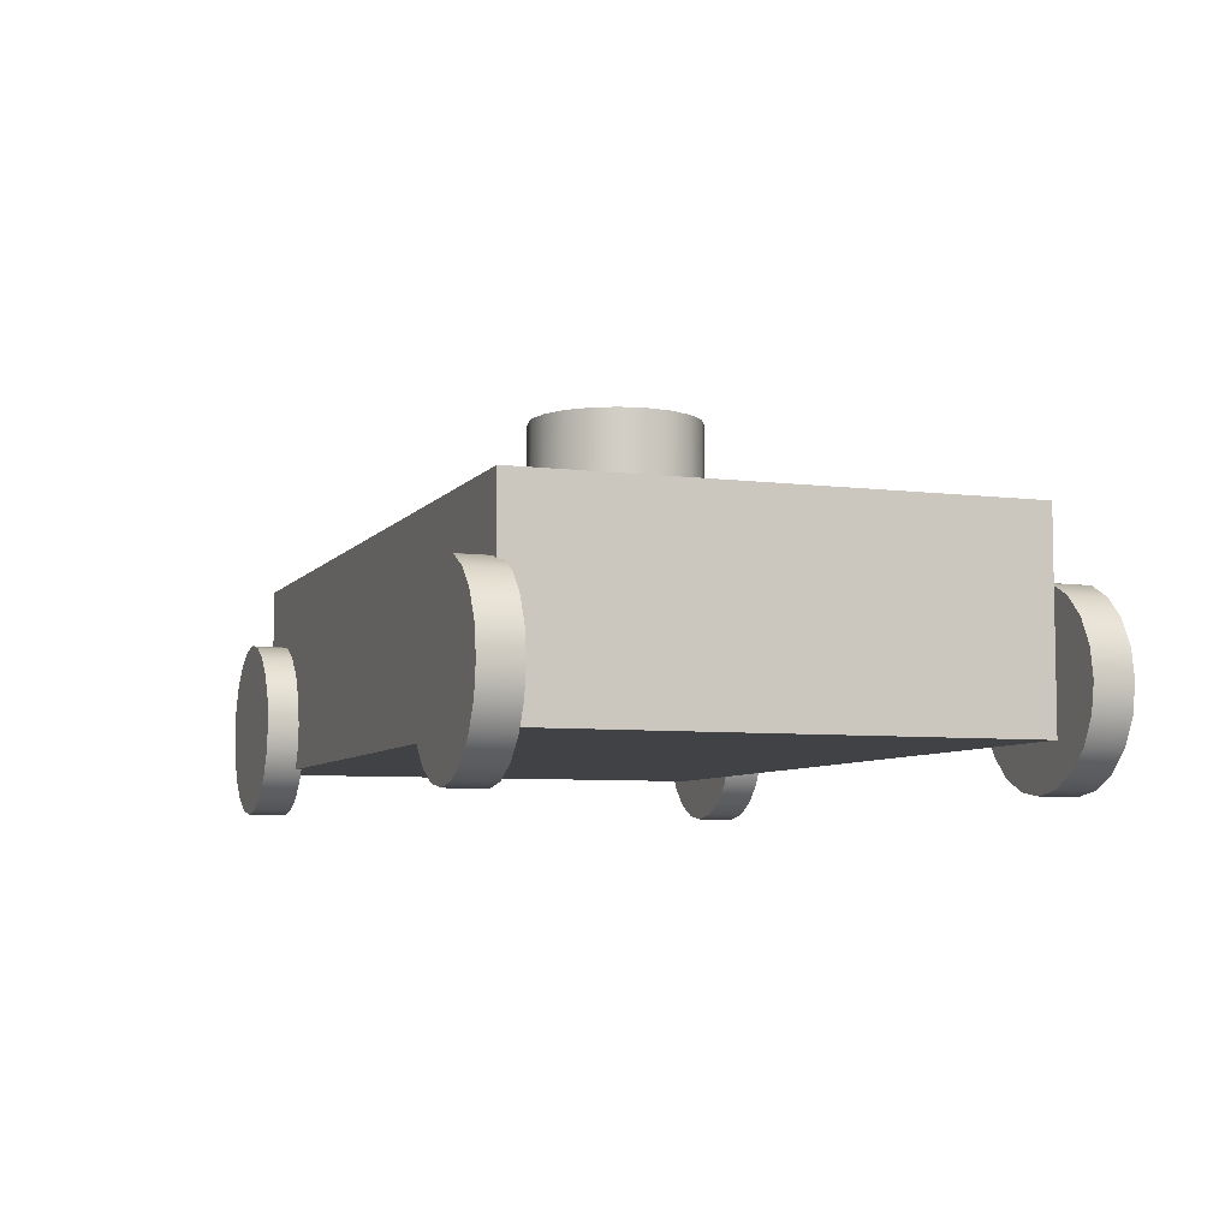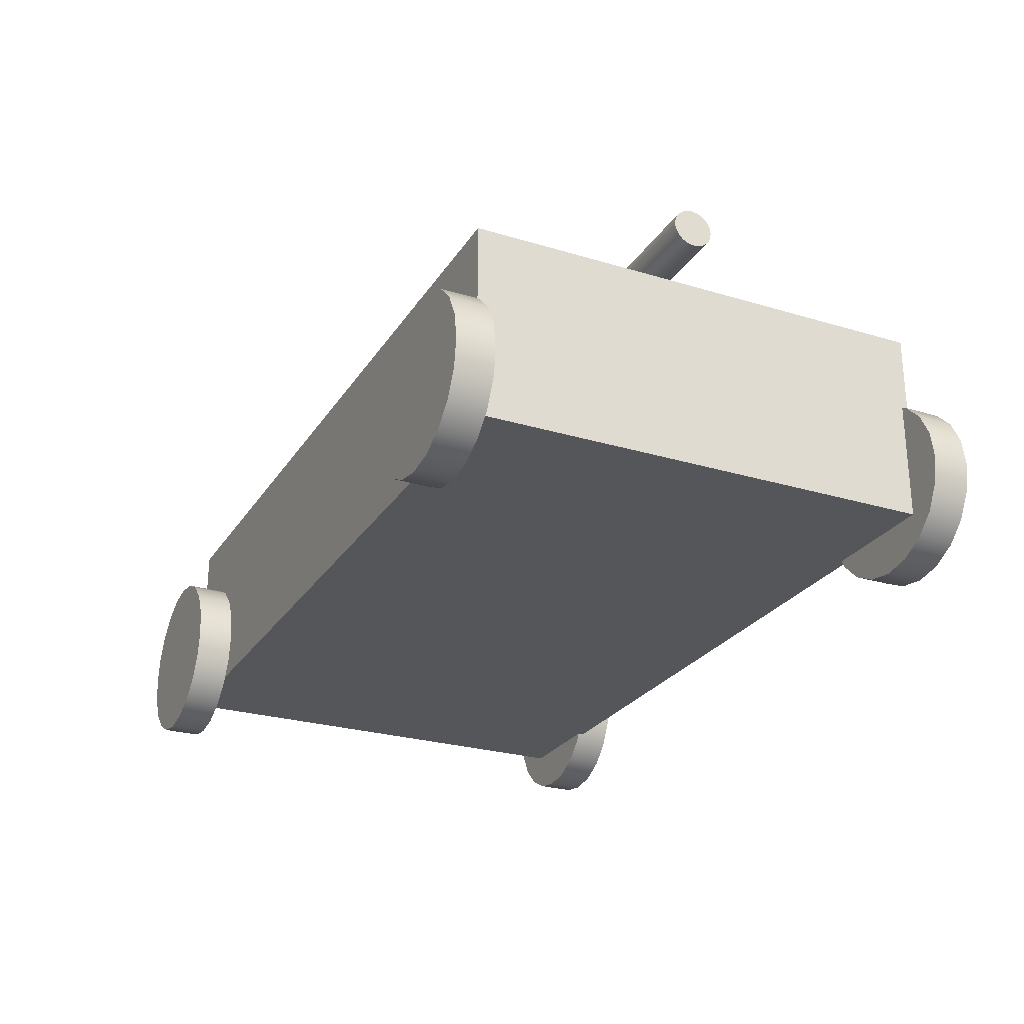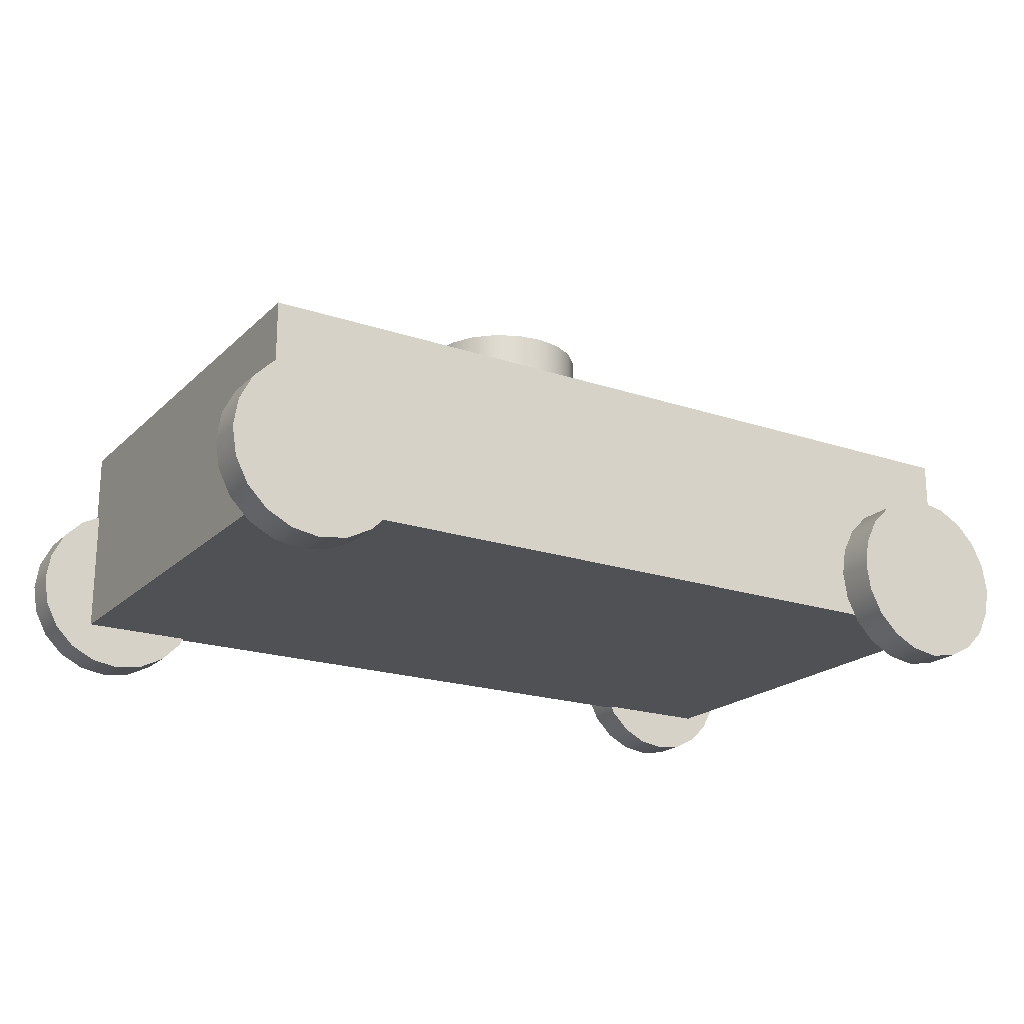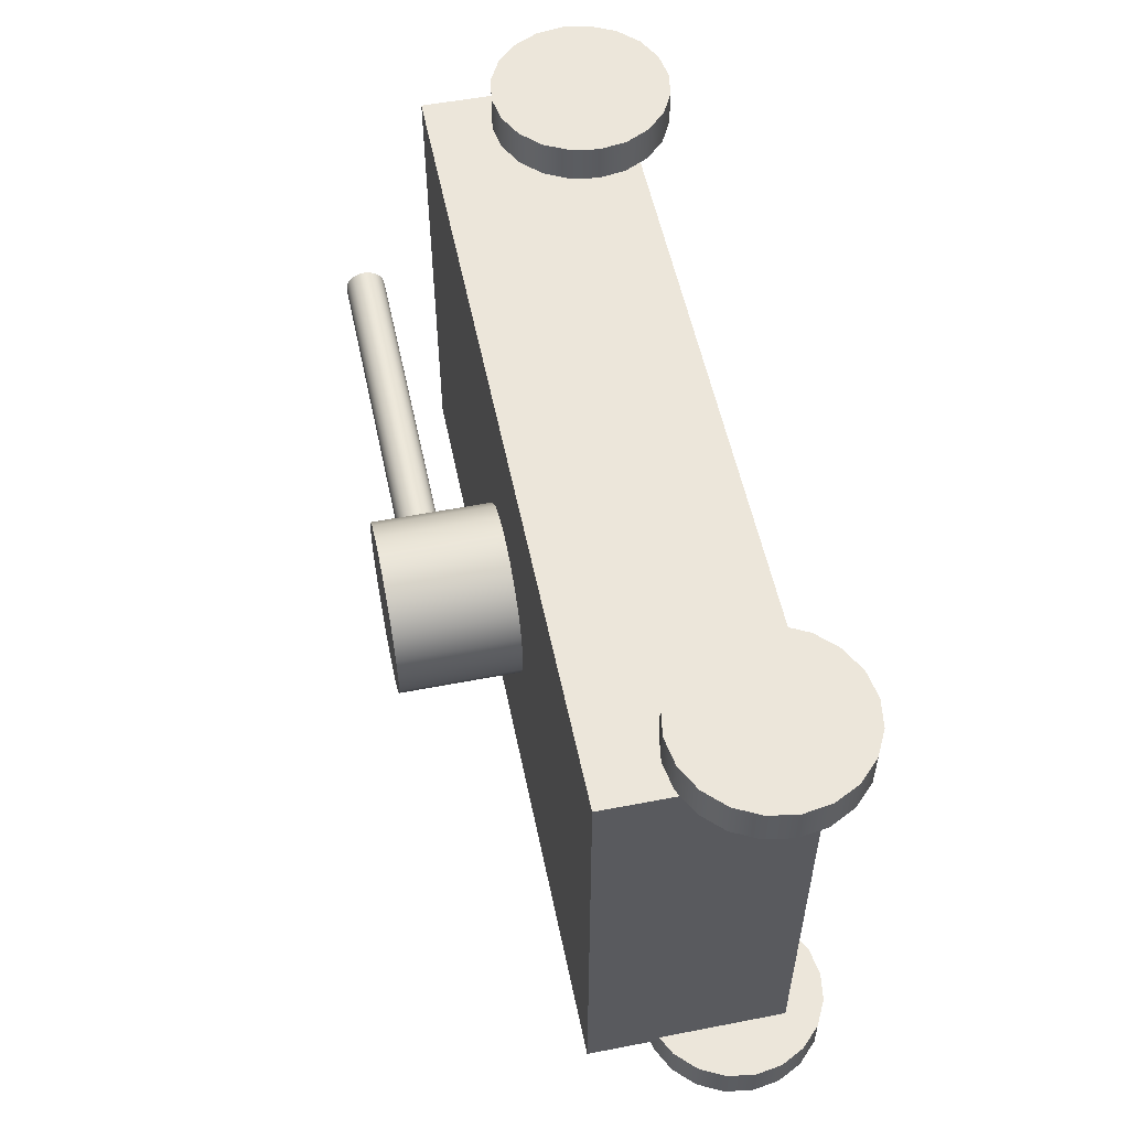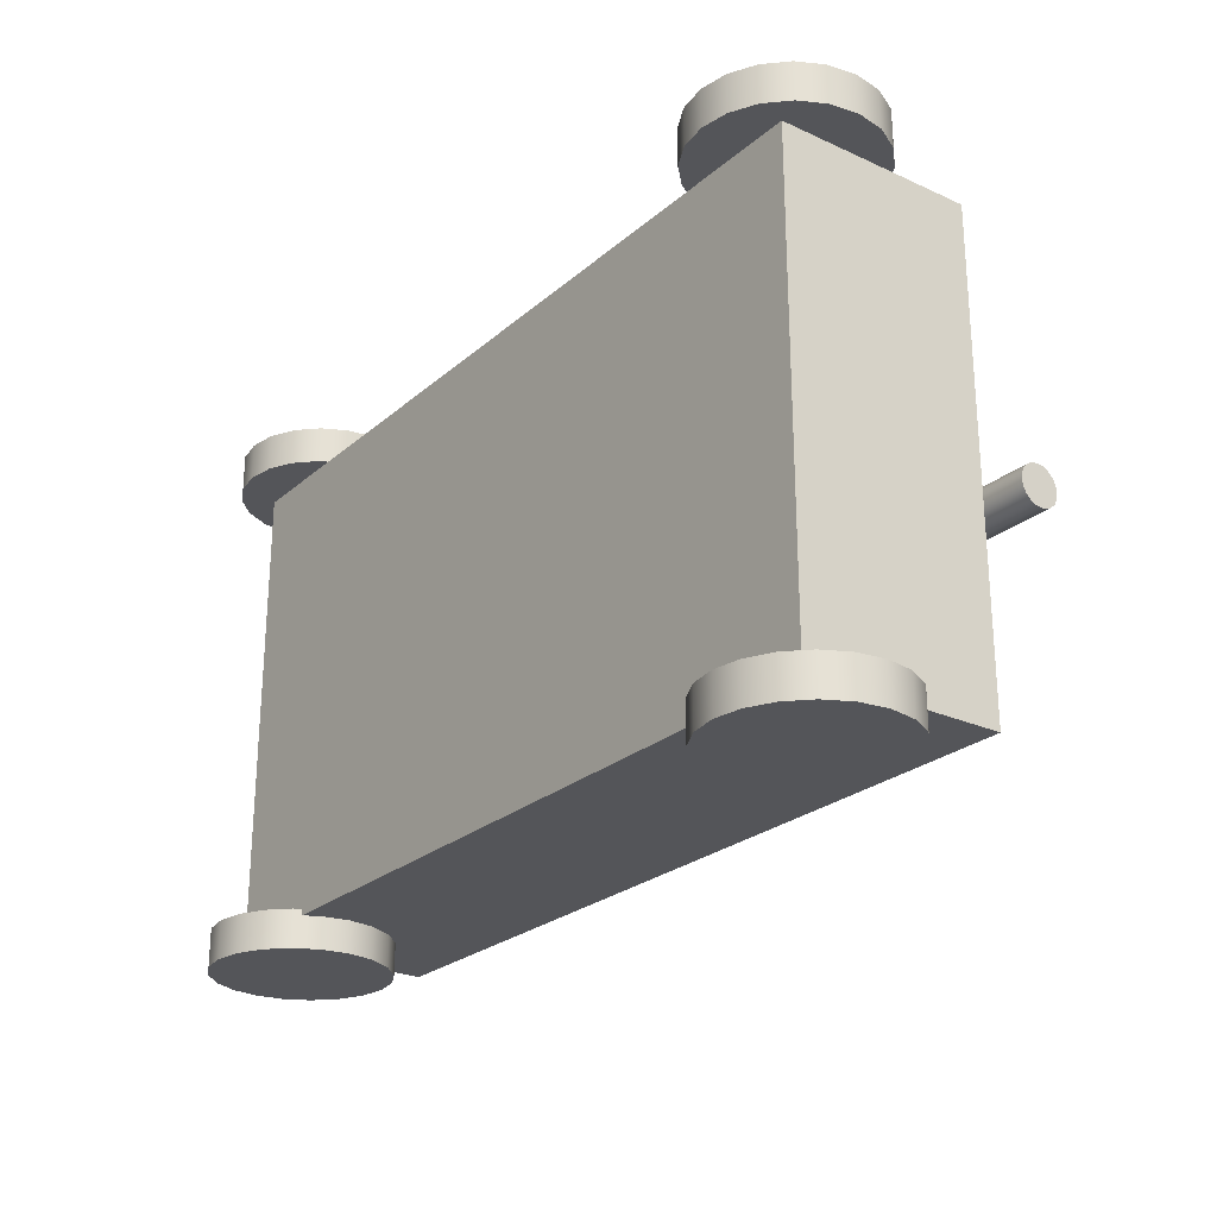
<metadata>
{"format":"obj","ext":"obj","renderer":"f3d","projection":"perspective","resolution":1024,"background":"white","views":[{"elev":-6.6,"azim":-110.0,"up":"+Y"},{"elev":-26.0,"azim":64.4,"up":"+Y"},{"elev":-20.2,"azim":-31.5,"up":"+Y"},{"elev":54.5,"azim":-101.6,"up":"+Z"},{"elev":-24.8,"azim":53.6,"up":"+Z"}]}
</metadata>
<code>
g default
v -2.66 -0.5 2.688
v 6.572 -0.5 2.688
v -2.66 1.715 2.688
v 6.572 1.715 2.688
v -2.66 1.715 -2.671
v 6.572 1.715 -2.671
v -2.66 -0.5 -2.671
v 6.572 -0.5 -2.671
g body
f 1 2 4 3
f 3 4 6 5
f 5 6 8 7
f 7 8 2 1
f 2 8 6 4
f 7 1 3 5
g default
v 2.641 1.516 -0.2926
v 2.506 1.516 -0.5566
v 2.297 1.516 -0.7661
v 2.033 1.516 -0.9006
v 1.74 1.516 -0.947
v 1.448 1.516 -0.9006
v 1.184 1.516 -0.7661
v 0.9741 1.516 -0.5566
v 0.8396 1.516 -0.2926
v 0.7932 1.516 -0
v 0.8396 1.516 0.2926
v 0.9741 1.516 0.5566
v 1.184 1.516 0.7661
v 1.448 1.516 0.9006
v 1.74 1.516 0.947
v 2.033 1.516 0.9006
v 2.297 1.516 0.7661
v 2.506 1.516 0.5566
v 2.641 1.516 0.2926
v 2.687 1.516 -0
v 2.641 3.07 -0.2926
v 2.506 3.07 -0.5566
v 2.297 3.07 -0.7661
v 2.033 3.07 -0.9006
v 1.74 3.07 -0.947
v 1.448 3.07 -0.9006
v 1.184 3.07 -0.7661
v 0.9741 3.07 -0.5566
v 0.8396 3.07 -0.2926
v 0.7932 3.07 -0
v 0.8396 3.07 0.2926
v 0.9741 3.07 0.5566
v 1.184 3.07 0.7661
v 1.448 3.07 0.9006
v 1.74 3.07 0.947
v 2.033 3.07 0.9006
v 2.297 3.07 0.7661
v 2.506 3.07 0.5566
v 2.641 3.07 0.2926
v 2.687 3.07 -0
v 1.74 1.516 -0
v 1.74 3.07 -0
g body turret_base
f 9 10 30 29
f 10 11 31 30
f 11 12 32 31
f 12 13 33 32
f 13 14 34 33
f 14 15 35 34
f 15 16 36 35
f 16 17 37 36
f 17 18 38 37
f 18 19 39 38
f 19 20 40 39
f 20 21 41 40
f 21 22 42 41
f 22 23 43 42
f 23 24 44 43
f 24 25 45 44
f 25 26 46 45
f 26 27 47 46
f 27 28 48 47
f 28 9 29 48
f 10 9 49
f 11 10 49
f 12 11 49
f 13 12 49
f 14 13 49
f 15 14 49
f 16 15 49
f 17 16 49
f 18 17 49
f 19 18 49
f 20 19 49
f 21 20 49
f 22 21 49
f 23 22 49
f 24 23 49
f 25 24 49
f 26 25 49
f 27 26 49
f 28 27 49
f 9 28 49
f 29 30 50
f 30 31 50
f 31 32 50
f 32 33 50
f 33 34 50
f 34 35 50
f 35 36 50
f 36 37 50
f 37 38 50
f 38 39 50
f 39 40 50
f 40 41 50
f 41 42 50
f 42 43 50
f 43 44 50
f 44 45 50
f 45 46 50
f 46 47 50
f 47 48 50
f 48 29 50
g default
v 6.478 2.782 -0.07143
v 6.478 2.75 -0.1359
v 6.479 2.698 -0.187
v 6.479 2.634 -0.2198
v 6.48 2.563 -0.2312
v 6.481 2.491 -0.2198
v 6.481 2.427 -0.187
v 6.481 2.376 -0.1359
v 6.482 2.343 -0.07143
v 6.482 2.331 -0
v 6.482 2.343 0.07143
v 6.481 2.376 0.1359
v 6.481 2.427 0.187
v 6.481 2.491 0.2198
v 6.48 2.563 0.2312
v 6.479 2.634 0.2198
v 6.479 2.698 0.187
v 6.478 2.75 0.1359
v 6.478 2.782 0.07143
v 6.478 2.794 -0
v 2.213 2.748 -0.07143
v 2.214 2.715 -0.1359
v 2.214 2.664 -0.187
v 2.215 2.599 -0.2198
v 2.215 2.528 -0.2312
v 2.216 2.457 -0.2198
v 2.216 2.392 -0.187
v 2.217 2.341 -0.1359
v 2.217 2.308 -0.07143
v 2.217 2.297 -0
v 2.217 2.308 0.07143
v 2.217 2.341 0.1359
v 2.216 2.392 0.187
v 2.216 2.457 0.2198
v 2.215 2.528 0.2312
v 2.215 2.599 0.2198
v 2.214 2.664 0.187
v 2.214 2.715 0.1359
v 2.213 2.748 0.07143
v 2.213 2.759 -0
v 6.48 2.563 -0
v 2.215 2.528 -0
g body turret_base turret_cannon
f 51 52 72 71
f 52 53 73 72
f 53 54 74 73
f 54 55 75 74
f 55 56 76 75
f 56 57 77 76
f 57 58 78 77
f 58 59 79 78
f 59 60 80 79
f 60 61 81 80
f 61 62 82 81
f 62 63 83 82
f 63 64 84 83
f 64 65 85 84
f 65 66 86 85
f 66 67 87 86
f 67 68 88 87
f 68 69 89 88
f 69 70 90 89
f 70 51 71 90
f 52 51 91
f 53 52 91
f 54 53 91
f 55 54 91
f 56 55 91
f 57 56 91
f 58 57 91
f 59 58 91
f 60 59 91
f 61 60 91
f 62 61 91
f 63 62 91
f 64 63 91
f 65 64 91
f 66 65 91
f 67 66 91
f 68 67 91
f 69 68 91
f 70 69 91
f 51 70 91
f 71 72 92
f 72 73 92
f 73 74 92
f 74 75 92
f 75 76 92
f 76 77 92
f 77 78 92
f 78 79 92
f 79 80 92
f 80 81 92
f 81 82 92
f 82 83 92
f 83 84 92
f 84 85 92
f 85 86 92
f 86 87 92
f 87 88 92
f 88 89 92
f 89 90 92
f 90 71 92
g default
v -1.334 0.309 2.699
v -1.476 0.5878 2.699
v -1.697 0.809 2.699
v -1.976 0.9511 2.699
v -2.285 1 2.699
v -2.594 0.9511 2.699
v -2.873 0.809 2.699
v -3.094 0.5878 2.699
v -3.236 0.309 2.699
v -3.285 0 2.699
v -3.236 -0.309 2.699
v -3.094 -0.5878 2.699
v -2.873 -0.809 2.699
v -2.594 -0.9511 2.699
v -2.285 -1 2.699
v -1.976 -0.9511 2.699
v -1.697 -0.809 2.699
v -1.476 -0.5878 2.699
v -1.334 -0.309 2.699
v -1.285 0 2.699
v -1.334 0.309 3.125
v -1.476 0.5878 3.125
v -1.697 0.809 3.125
v -1.976 0.9511 3.125
v -2.285 1 3.125
v -2.594 0.9511 3.125
v -2.873 0.809 3.125
v -3.094 0.5878 3.125
v -3.236 0.309 3.125
v -3.285 0 3.125
v -3.236 -0.309 3.125
v -3.094 -0.5878 3.125
v -2.873 -0.809 3.125
v -2.594 -0.9511 3.125
v -2.285 -1 3.125
v -1.976 -0.9511 3.125
v -1.697 -0.809 3.125
v -1.476 -0.5878 3.125
v -1.334 -0.309 3.125
v -1.285 0 3.125
v -2.285 0 2.699
v -2.285 0 3.125
g body wheel
f 93 94 114 113
f 94 95 115 114
f 95 96 116 115
f 96 97 117 116
f 97 98 118 117
f 98 99 119 118
f 99 100 120 119
f 100 101 121 120
f 101 102 122 121
f 102 103 123 122
f 103 104 124 123
f 104 105 125 124
f 105 106 126 125
f 106 107 127 126
f 107 108 128 127
f 108 109 129 128
f 109 110 130 129
f 110 111 131 130
f 111 112 132 131
f 112 93 113 132
f 94 93 133
f 95 94 133
f 96 95 133
f 97 96 133
f 98 97 133
f 99 98 133
f 100 99 133
f 101 100 133
f 102 101 133
f 103 102 133
f 104 103 133
f 105 104 133
f 106 105 133
f 107 106 133
f 108 107 133
f 109 108 133
f 110 109 133
f 111 110 133
f 112 111 133
f 93 112 133
f 113 114 134
f 114 115 134
f 115 116 134
f 116 117 134
f 117 118 134
f 118 119 134
f 119 120 134
f 120 121 134
f 121 122 134
f 122 123 134
f 123 124 134
f 124 125 134
f 125 126 134
f 126 127 134
f 127 128 134
f 128 129 134
f 129 130 134
f 130 131 134
f 131 132 134
f 132 113 134
g default
v 6.997 0.309 2.699
v 6.855 0.5878 2.699
v 6.633 0.809 2.699
v 6.355 0.9511 2.699
v 6.046 1 2.699
v 5.737 0.9511 2.699
v 5.458 0.809 2.699
v 5.237 0.5878 2.699
v 5.095 0.309 2.699
v 5.046 0 2.699
v 5.095 -0.309 2.699
v 5.237 -0.5878 2.699
v 5.458 -0.809 2.699
v 5.737 -0.9511 2.699
v 6.046 -1 2.699
v 6.355 -0.9511 2.699
v 6.633 -0.809 2.699
v 6.855 -0.5878 2.699
v 6.997 -0.309 2.699
v 7.046 0 2.699
v 6.997 0.309 3.125
v 6.855 0.5878 3.125
v 6.633 0.809 3.125
v 6.355 0.9511 3.125
v 6.046 1 3.125
v 5.737 0.9511 3.125
v 5.458 0.809 3.125
v 5.237 0.5878 3.125
v 5.095 0.309 3.125
v 5.046 0 3.125
v 5.095 -0.309 3.125
v 5.237 -0.5878 3.125
v 5.458 -0.809 3.125
v 5.737 -0.9511 3.125
v 6.046 -1 3.125
v 6.355 -0.9511 3.125
v 6.633 -0.809 3.125
v 6.855 -0.5878 3.125
v 6.997 -0.309 3.125
v 7.046 0 3.125
v 6.046 0 2.699
v 6.046 0 3.125
g body wheel1
f 135 136 156 155
f 136 137 157 156
f 137 138 158 157
f 138 139 159 158
f 139 140 160 159
f 140 141 161 160
f 141 142 162 161
f 142 143 163 162
f 143 144 164 163
f 144 145 165 164
f 145 146 166 165
f 146 147 167 166
f 147 148 168 167
f 148 149 169 168
f 149 150 170 169
f 150 151 171 170
f 151 152 172 171
f 152 153 173 172
f 153 154 174 173
f 154 135 155 174
f 136 135 175
f 137 136 175
f 138 137 175
f 139 138 175
f 140 139 175
f 141 140 175
f 142 141 175
f 143 142 175
f 144 143 175
f 145 144 175
f 146 145 175
f 147 146 175
f 148 147 175
f 149 148 175
f 150 149 175
f 151 150 175
f 152 151 175
f 153 152 175
f 154 153 175
f 135 154 175
f 155 156 176
f 156 157 176
f 157 158 176
f 158 159 176
f 159 160 176
f 160 161 176
f 161 162 176
f 162 163 176
f 163 164 176
f 164 165 176
f 165 166 176
f 166 167 176
f 167 168 176
f 168 169 176
f 169 170 176
f 170 171 176
f 171 172 176
f 172 173 176
f 173 174 176
f 174 155 176
g default
v 6.997 0.309 -3.029
v 6.855 0.5878 -3.029
v 6.633 0.809 -3.029
v 6.355 0.9511 -3.029
v 6.046 1 -3.029
v 5.737 0.9511 -3.029
v 5.458 0.809 -3.029
v 5.237 0.5878 -3.029
v 5.095 0.309 -3.029
v 5.046 0 -3.029
v 5.095 -0.309 -3.029
v 5.237 -0.5878 -3.029
v 5.458 -0.809 -3.029
v 5.737 -0.9511 -3.029
v 6.046 -1 -3.029
v 6.355 -0.9511 -3.029
v 6.633 -0.809 -3.029
v 6.855 -0.5878 -3.029
v 6.997 -0.309 -3.029
v 7.046 0 -3.029
v 6.997 0.309 -2.602
v 6.855 0.5878 -2.602
v 6.633 0.809 -2.602
v 6.355 0.9511 -2.602
v 6.046 1 -2.602
v 5.737 0.9511 -2.602
v 5.458 0.809 -2.602
v 5.237 0.5878 -2.602
v 5.095 0.309 -2.602
v 5.046 0 -2.602
v 5.095 -0.309 -2.602
v 5.237 -0.5878 -2.602
v 5.458 -0.809 -2.602
v 5.737 -0.9511 -2.602
v 6.046 -1 -2.602
v 6.355 -0.9511 -2.602
v 6.633 -0.809 -2.602
v 6.855 -0.5878 -2.602
v 6.997 -0.309 -2.602
v 7.046 0 -2.602
v 6.046 0 -3.029
v 6.046 0 -2.602
g body wheel2
f 177 178 198 197
f 178 179 199 198
f 179 180 200 199
f 180 181 201 200
f 181 182 202 201
f 182 183 203 202
f 183 184 204 203
f 184 185 205 204
f 185 186 206 205
f 186 187 207 206
f 187 188 208 207
f 188 189 209 208
f 189 190 210 209
f 190 191 211 210
f 191 192 212 211
f 192 193 213 212
f 193 194 214 213
f 194 195 215 214
f 195 196 216 215
f 196 177 197 216
f 178 177 217
f 179 178 217
f 180 179 217
f 181 180 217
f 182 181 217
f 183 182 217
f 184 183 217
f 185 184 217
f 186 185 217
f 187 186 217
f 188 187 217
f 189 188 217
f 190 189 217
f 191 190 217
f 192 191 217
f 193 192 217
f 194 193 217
f 195 194 217
f 196 195 217
f 177 196 217
f 197 198 218
f 198 199 218
f 199 200 218
f 200 201 218
f 201 202 218
f 202 203 218
f 203 204 218
f 204 205 218
f 205 206 218
f 206 207 218
f 207 208 218
f 208 209 218
f 209 210 218
f 210 211 218
f 211 212 218
f 212 213 218
f 213 214 218
f 214 215 218
f 215 216 218
f 216 197 218
g default
v -1.334 0.309 -3.029
v -1.476 0.5878 -3.029
v -1.697 0.809 -3.029
v -1.976 0.9511 -3.029
v -2.285 1 -3.029
v -2.594 0.9511 -3.029
v -2.873 0.809 -3.029
v -3.094 0.5878 -3.029
v -3.236 0.309 -3.029
v -3.285 0 -3.029
v -3.236 -0.309 -3.029
v -3.094 -0.5878 -3.029
v -2.873 -0.809 -3.029
v -2.594 -0.9511 -3.029
v -2.285 -1 -3.029
v -1.976 -0.9511 -3.029
v -1.697 -0.809 -3.029
v -1.476 -0.5878 -3.029
v -1.334 -0.309 -3.029
v -1.285 0 -3.029
v -1.334 0.309 -2.602
v -1.476 0.5878 -2.602
v -1.697 0.809 -2.602
v -1.976 0.9511 -2.602
v -2.285 1 -2.602
v -2.594 0.9511 -2.602
v -2.873 0.809 -2.602
v -3.094 0.5878 -2.602
v -3.236 0.309 -2.602
v -3.285 0 -2.602
v -3.236 -0.309 -2.602
v -3.094 -0.5878 -2.602
v -2.873 -0.809 -2.602
v -2.594 -0.9511 -2.602
v -2.285 -1 -2.602
v -1.976 -0.9511 -2.602
v -1.697 -0.809 -2.602
v -1.476 -0.5878 -2.602
v -1.334 -0.309 -2.602
v -1.285 0 -2.602
v -2.285 0 -3.029
v -2.285 0 -2.602
g body wheel3
f 219 220 240 239
f 220 221 241 240
f 221 222 242 241
f 222 223 243 242
f 223 224 244 243
f 224 225 245 244
f 225 226 246 245
f 226 227 247 246
f 227 228 248 247
f 228 229 249 248
f 229 230 250 249
f 230 231 251 250
f 231 232 252 251
f 232 233 253 252
f 233 234 254 253
f 234 235 255 254
f 235 236 256 255
f 236 237 257 256
f 237 238 258 257
f 238 219 239 258
f 220 219 259
f 221 220 259
f 222 221 259
f 223 222 259
f 224 223 259
f 225 224 259
f 226 225 259
f 227 226 259
f 228 227 259
f 229 228 259
f 230 229 259
f 231 230 259
f 232 231 259
f 233 232 259
f 234 233 259
f 235 234 259
f 236 235 259
f 237 236 259
f 238 237 259
f 219 238 259
f 239 240 260
f 240 241 260
f 241 242 260
f 242 243 260
f 243 244 260
f 244 245 260
f 245 246 260
f 246 247 260
f 247 248 260
f 248 249 260
f 249 250 260
f 250 251 260
f 251 252 260
f 252 253 260
f 253 254 260
f 254 255 260
f 255 256 260
f 256 257 260
f 257 258 260
f 258 239 260

</code>
